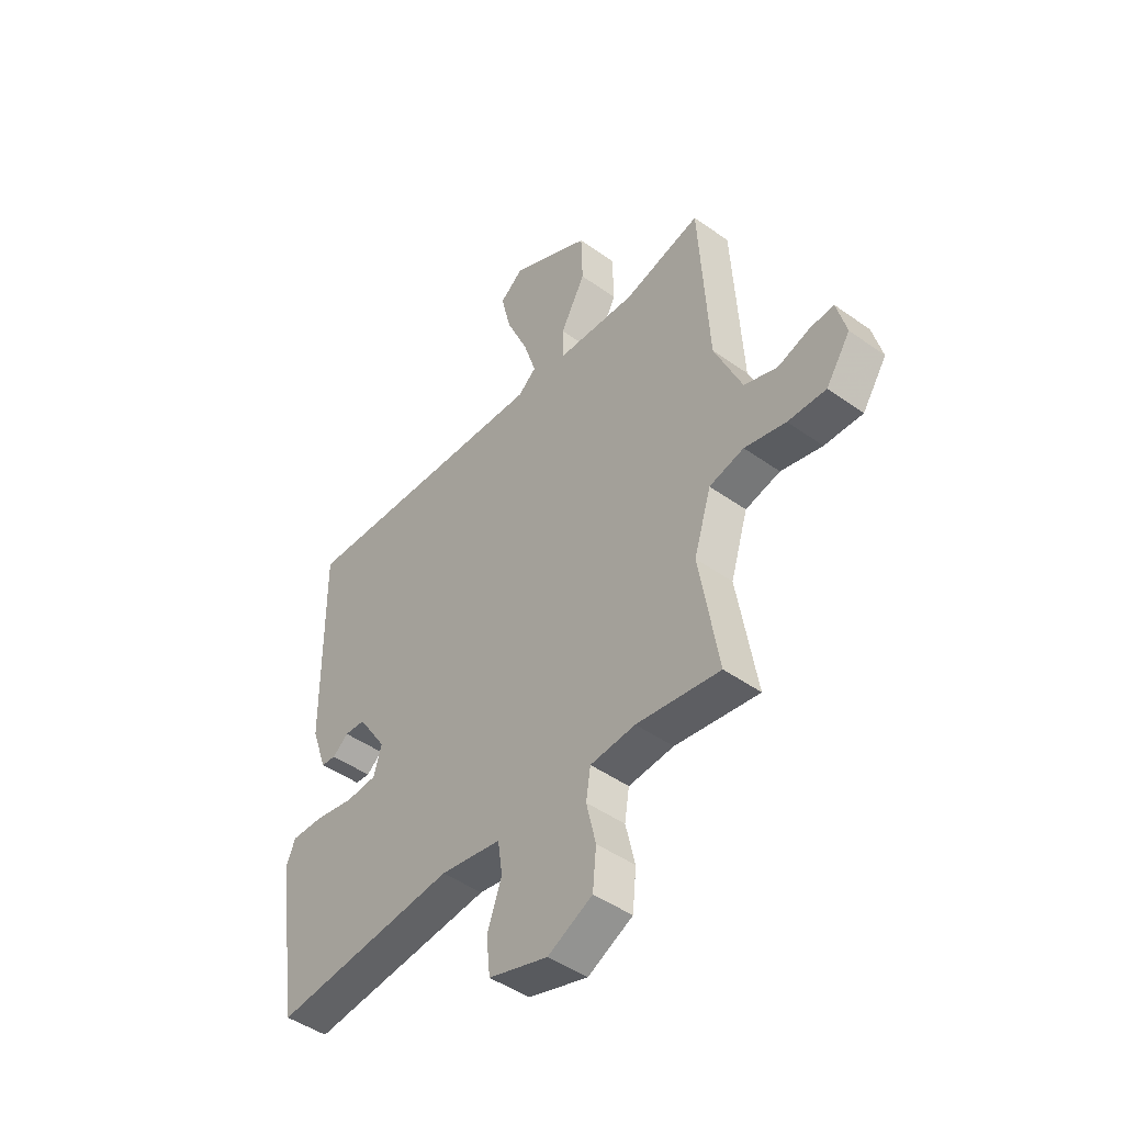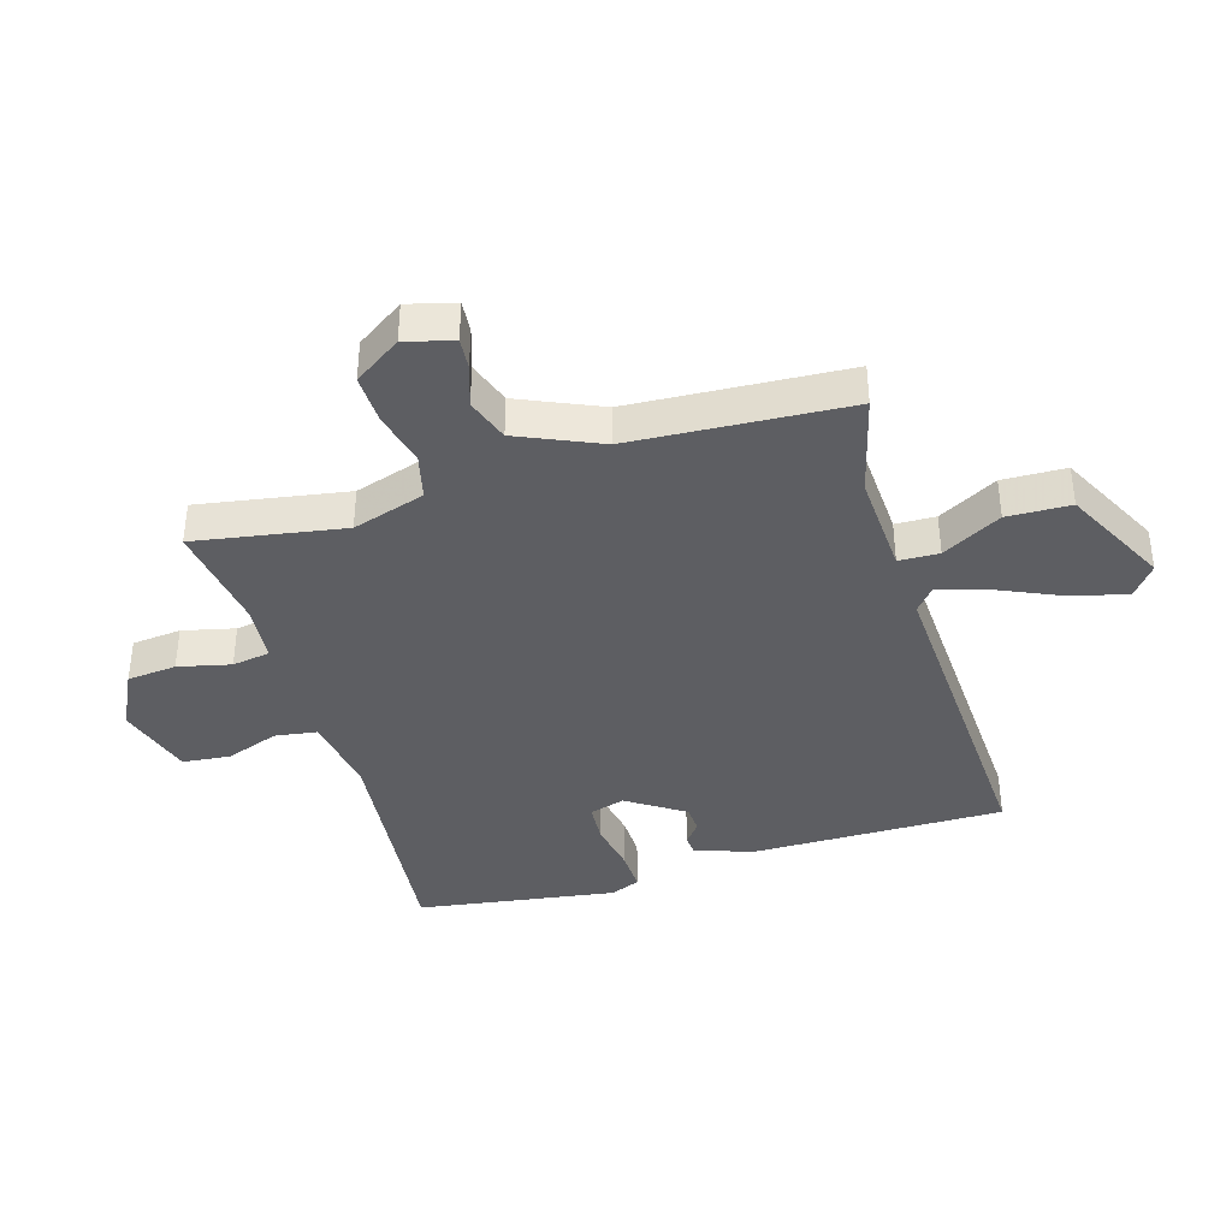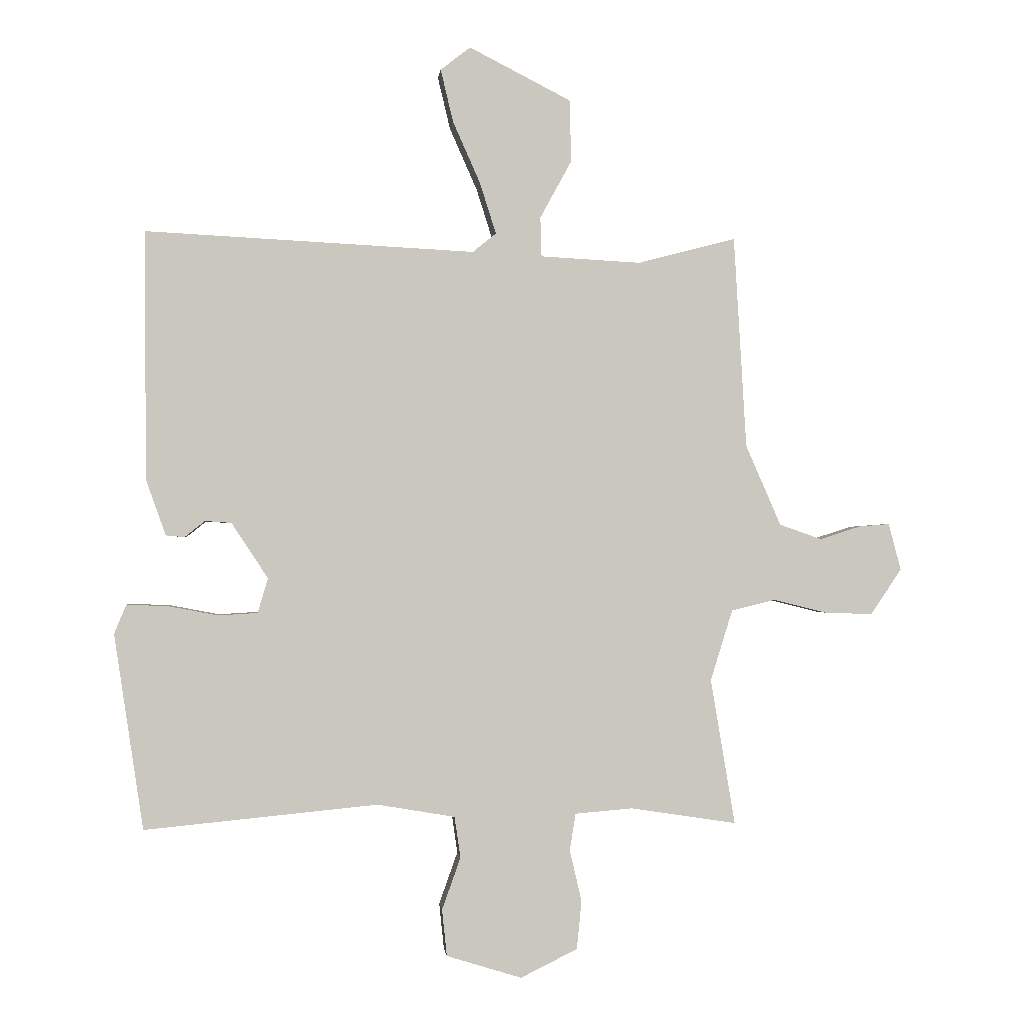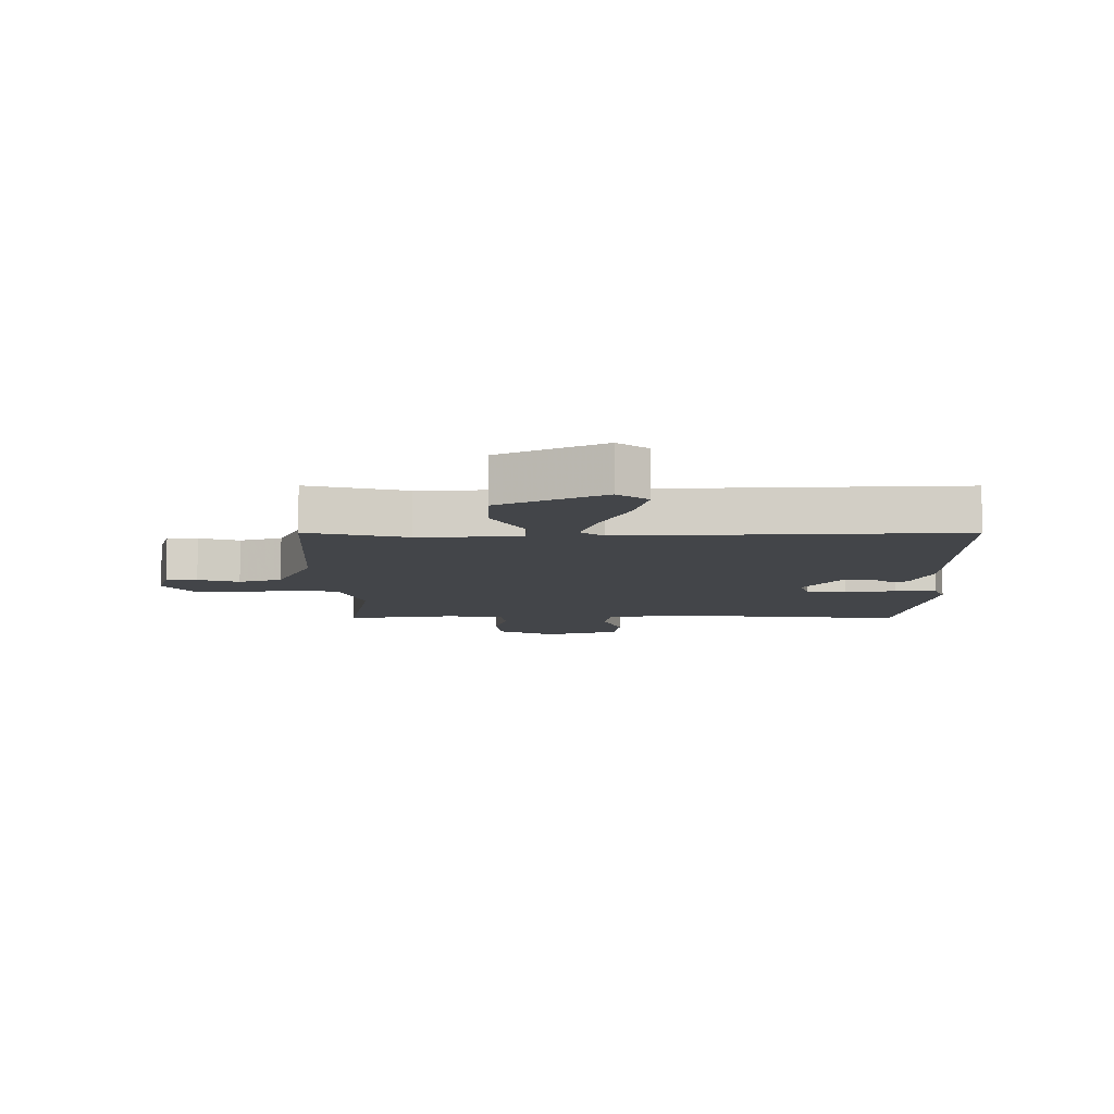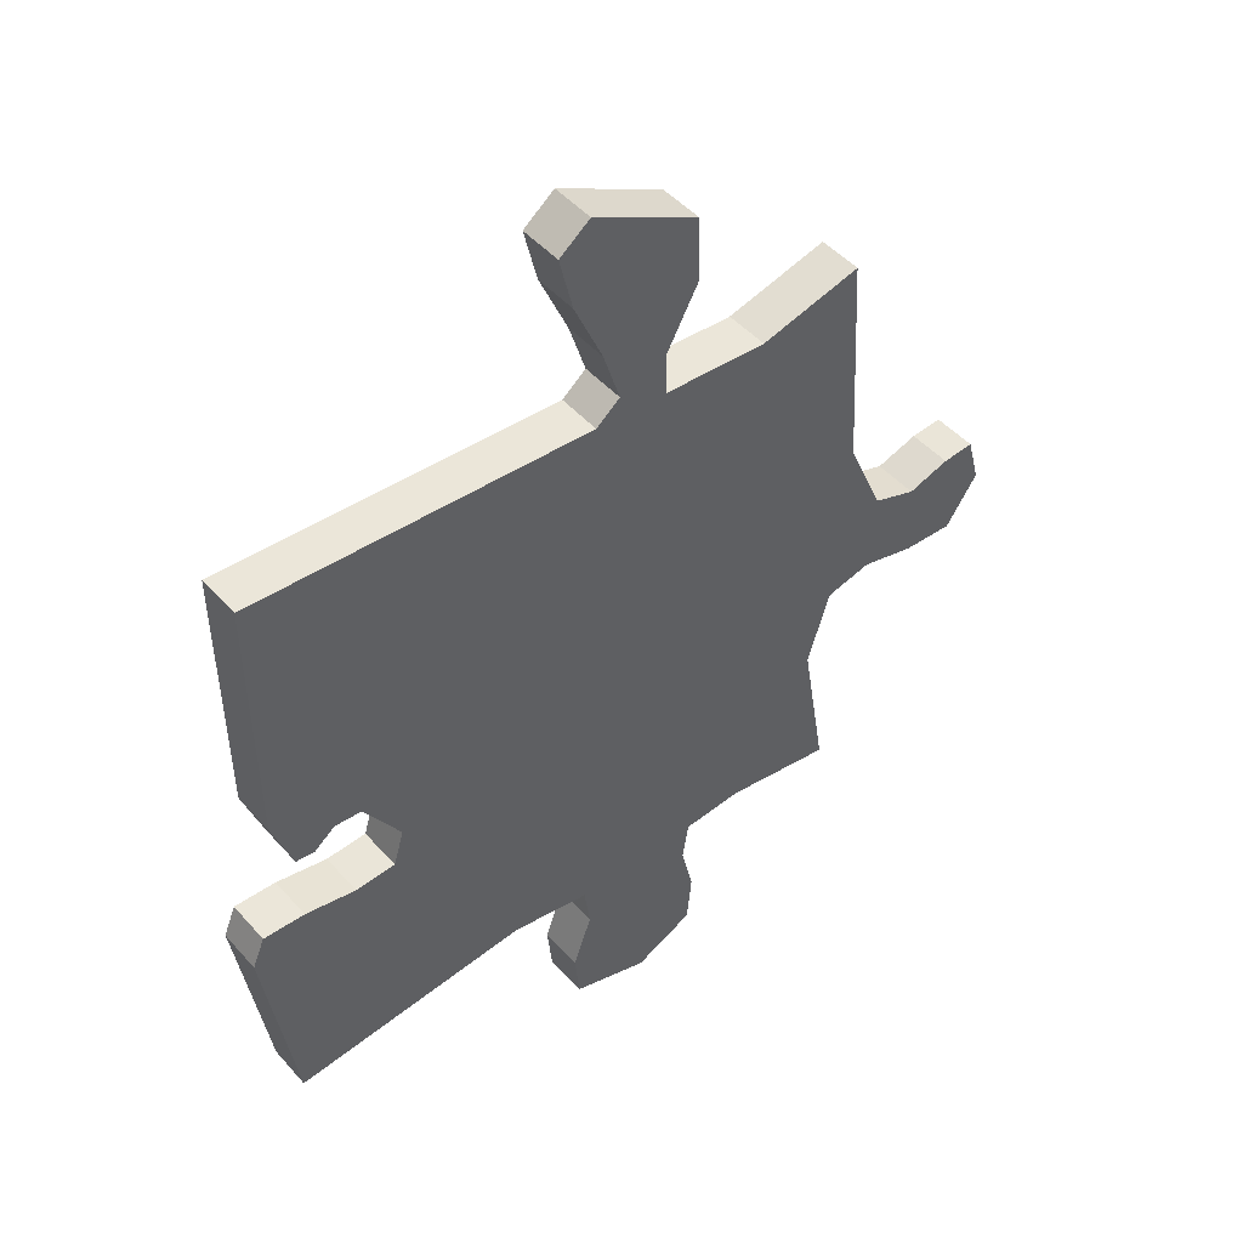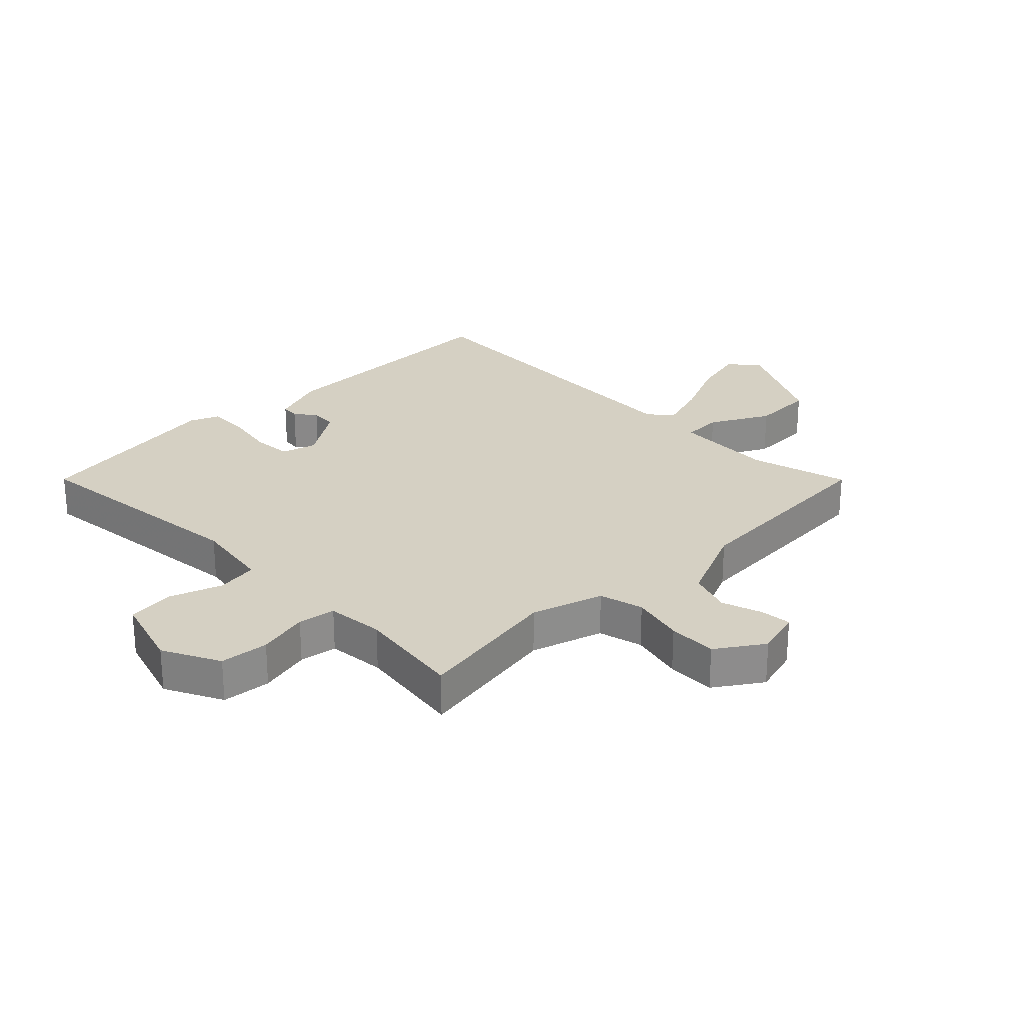
<metadata>
{"format":"obj","ext":"obj","renderer":"f3d","projection":"perspective","resolution":1024,"background":"white","views":[{"elev":-46.0,"azim":-129.3,"up":"+Z"},{"elev":-39.0,"azim":-73.4,"up":"+Y"},{"elev":-0.9,"azim":174.3,"up":"+Z"},{"elev":-8.6,"azim":-0.1,"up":"+Y"},{"elev":47.3,"azim":140.9,"up":"+Z"},{"elev":26.0,"azim":-134.9,"up":"+Y"}]}
</metadata>
<code>
v 0.5 0.07 -0.5
v 0.11 0.07 -0.462
v -0.02 0.07 -0.484
v -0.03 0.07 -0.553
v 0.001 0.07 -0.64
v -0.007 0.07 -0.718
v -0.133 0.07 -0.757
v -0.228 0.07 -0.71
v -0.236 0.07 -0.629
v -0.216 0.07 -0.543
v -0.226 0.07 -0.481
v -0.322 0.07 -0.473
v -0.5 0.07 -0.5
v -0.459 0.07 -0.256
v -0.496 0.07 -0.137
v -0.57 0.07 -0.119
v -0.658 0.07 -0.141
v -0.739 0.07 -0.144
v -0.791 0.07 -0.067
v -0.77 0.07 0.011
v -0.719 0.07 0.007
v -0.651 0.07 -0.015
v -0.58 0.07 0.01
v -0.521 0.07 0.145
v -0.5 0.07 0.5
v -0.336 0.07 0.457
v -0.168 0.07 0.466
v -0.166 0.07 0.532
v -0.219 0.07 0.629
v -0.216 0.07 0.733
v -0.046 0.07 0.82
v 0.004 0.07 0.781
v -0.017 0.07 0.693
v -0.063 0.07 0.589
v -0.09 0.07 0.504
v -0.051 0.07 0.472
v 0.5 0.07 0.5
v 0.497 0.07 0.084
v 0.464 0.07 -0.009
v 0.433 0.07 -0.012
v 0.399 0.07 0.015
v 0.355 0.07 0.012
v 0.294 0.07 -0.081
v 0.311 0.07 -0.139
v 0.377 0.07 -0.143
v 0.461 0.07 -0.127
v 0.529 0.07 -0.125
v 0.549 0.07 -0.173
v 0.5 0 -0.5
v 0.11 0 -0.462
v -0.02 0 -0.484
v -0.03 0 -0.553
v 0.001 0 -0.64
v -0.007 0 -0.718
v -0.133 0 -0.757
v -0.228 0 -0.71
v -0.236 0 -0.629
v -0.216 0 -0.543
v -0.226 0 -0.481
v -0.322 0 -0.473
v -0.5 0 -0.5
v -0.459 0 -0.256
v -0.496 0 -0.137
v -0.57 0 -0.119
v -0.658 0 -0.141
v -0.739 0 -0.144
v -0.791 0 -0.067
v -0.77 0 0.011
v -0.719 0 0.007
v -0.651 0 -0.015
v -0.58 0 0.01
v -0.521 0 0.145
v -0.5 0 0.5
v -0.336 0 0.457
v -0.168 0 0.466
v -0.166 0 0.532
v -0.219 0 0.629
v -0.216 0 0.733
v -0.046 0 0.82
v 0.004 0 0.781
v -0.017 0 0.693
v -0.063 0 0.589
v -0.09 0 0.504
v -0.051 0 0.472
v 0.5 0 0.5
v 0.497 0 0.084
v 0.464 0 -0.009
v 0.433 0 -0.012
v 0.399 0 0.015
v 0.355 0 0.012
v 0.294 0 -0.081
v 0.311 0 -0.139
v 0.377 0 -0.143
v 0.461 0 -0.127
v 0.529 0 -0.125
v 0.549 0 -0.173
f 48 1 2
f 47 48 2
f 46 47 2
f 45 46 2
f 44 45 2 3
f 43 44 3
f 42 43 3
f 39 40 41
f 38 39 41
f 37 38 41
f 36 37 41
f 35 36 41 42
f 32 33 34
f 31 32 34
f 30 31 34
f 29 30 34
f 28 29 34
f 27 28 34 35
f 24 25 26
f 23 24 26 27
f 20 21 22
f 19 20 22
f 18 19 22
f 17 18 22
f 16 17 22
f 15 16 22 23
f 12 13 14
f 11 12 14 15
f 8 9 10
f 7 8 10
f 6 7 10
f 5 6 10
f 4 5 10
f 3 4 10 11
f 27 35 42
f 23 27 42
f 15 23 42
f 11 15 42
f 3 11 42
f 50 49 96
f 50 96 95
f 50 95 94
f 50 94 93
f 51 50 93 92
f 51 92 91
f 51 91 90
f 89 88 87
f 89 87 86
f 89 86 85
f 89 85 84
f 90 89 84 83
f 82 81 80
f 82 80 79
f 82 79 78
f 82 78 77
f 82 77 76
f 83 82 76 75
f 74 73 72
f 75 74 72 71
f 70 69 68
f 70 68 67
f 70 67 66
f 70 66 65
f 70 65 64
f 71 70 64 63
f 62 61 60
f 63 62 60 59
f 58 57 56
f 58 56 55
f 58 55 54
f 58 54 53
f 58 53 52
f 59 58 52 51
f 90 83 75
f 90 75 71
f 90 71 63
f 90 63 59
f 90 59 51
f 1 49 50 2
f 2 50 51 3
f 3 51 52 4
f 4 52 53 5
f 5 53 54 6
f 6 54 55 7
f 7 55 56 8
f 8 56 57 9
f 9 57 58 10
f 10 58 59 11
f 11 59 60 12
f 12 60 61 13
f 13 61 62 14
f 14 62 63 15
f 15 63 64 16
f 16 64 65 17
f 17 65 66 18
f 18 66 67 19
f 19 67 68 20
f 20 68 69 21
f 21 69 70 22
f 22 70 71 23
f 23 71 72 24
f 24 72 73 25
f 25 73 74 26
f 26 74 75 27
f 27 75 76 28
f 28 76 77 29
f 29 77 78 30
f 30 78 79 31
f 31 79 80 32
f 32 80 81 33
f 33 81 82 34
f 34 82 83 35
f 35 83 84 36
f 36 84 85 37
f 37 85 86 38
f 38 86 87 39
f 39 87 88 40
f 40 88 89 41
f 41 89 90 42
f 42 90 91 43
f 43 91 92 44
f 44 92 93 45
f 45 93 94 46
f 46 94 95 47
f 47 95 96 48
f 48 96 49 1

</code>
